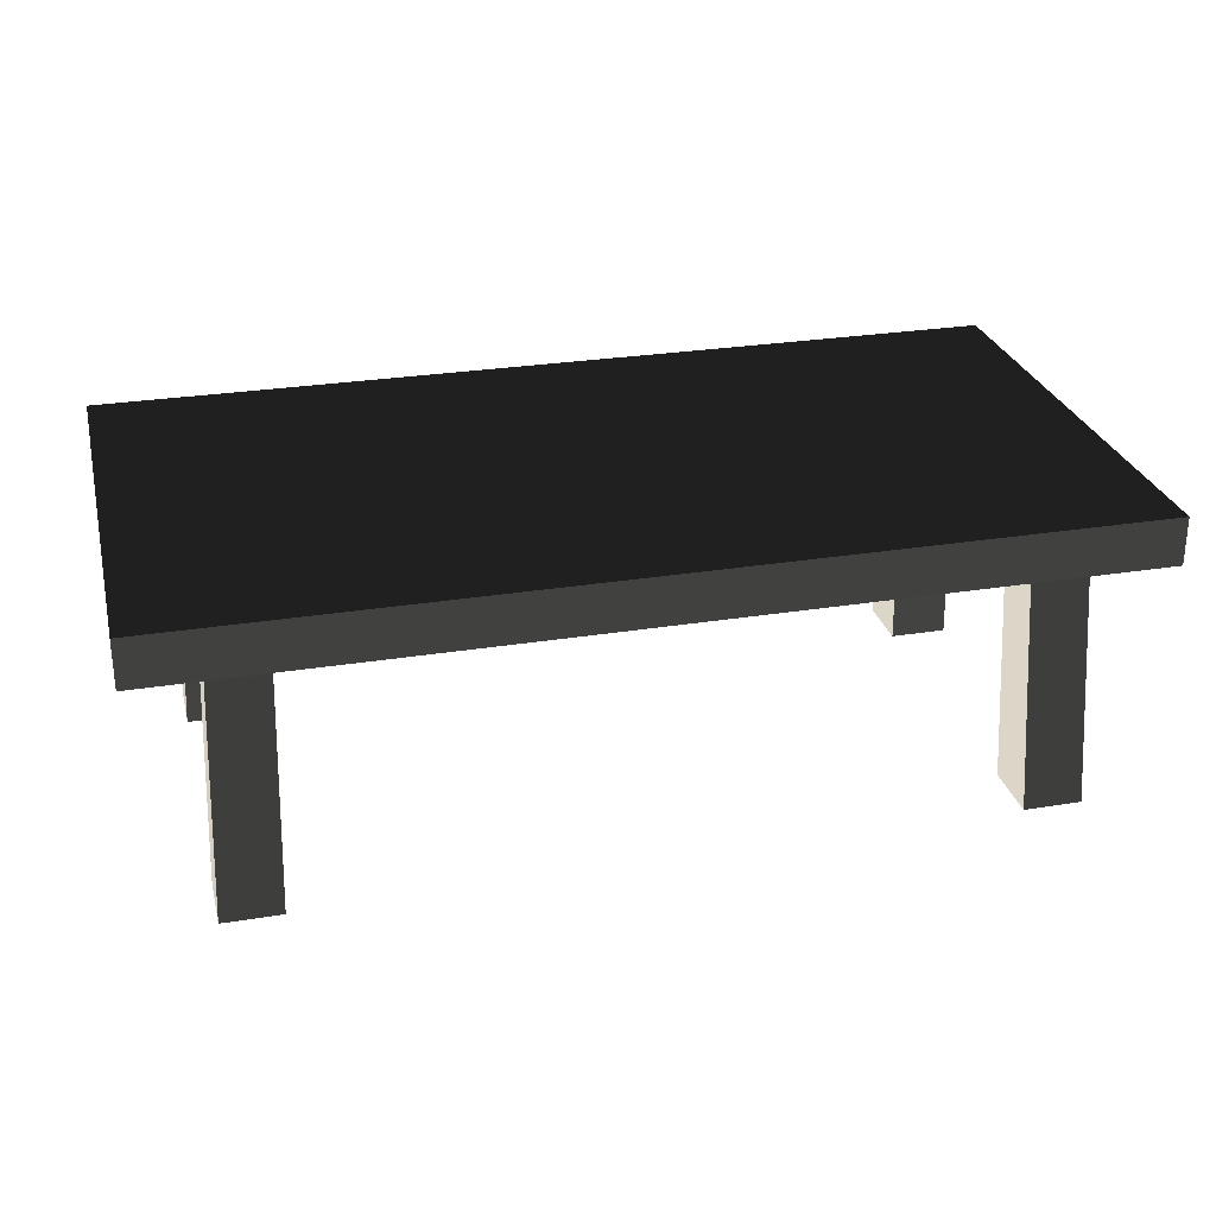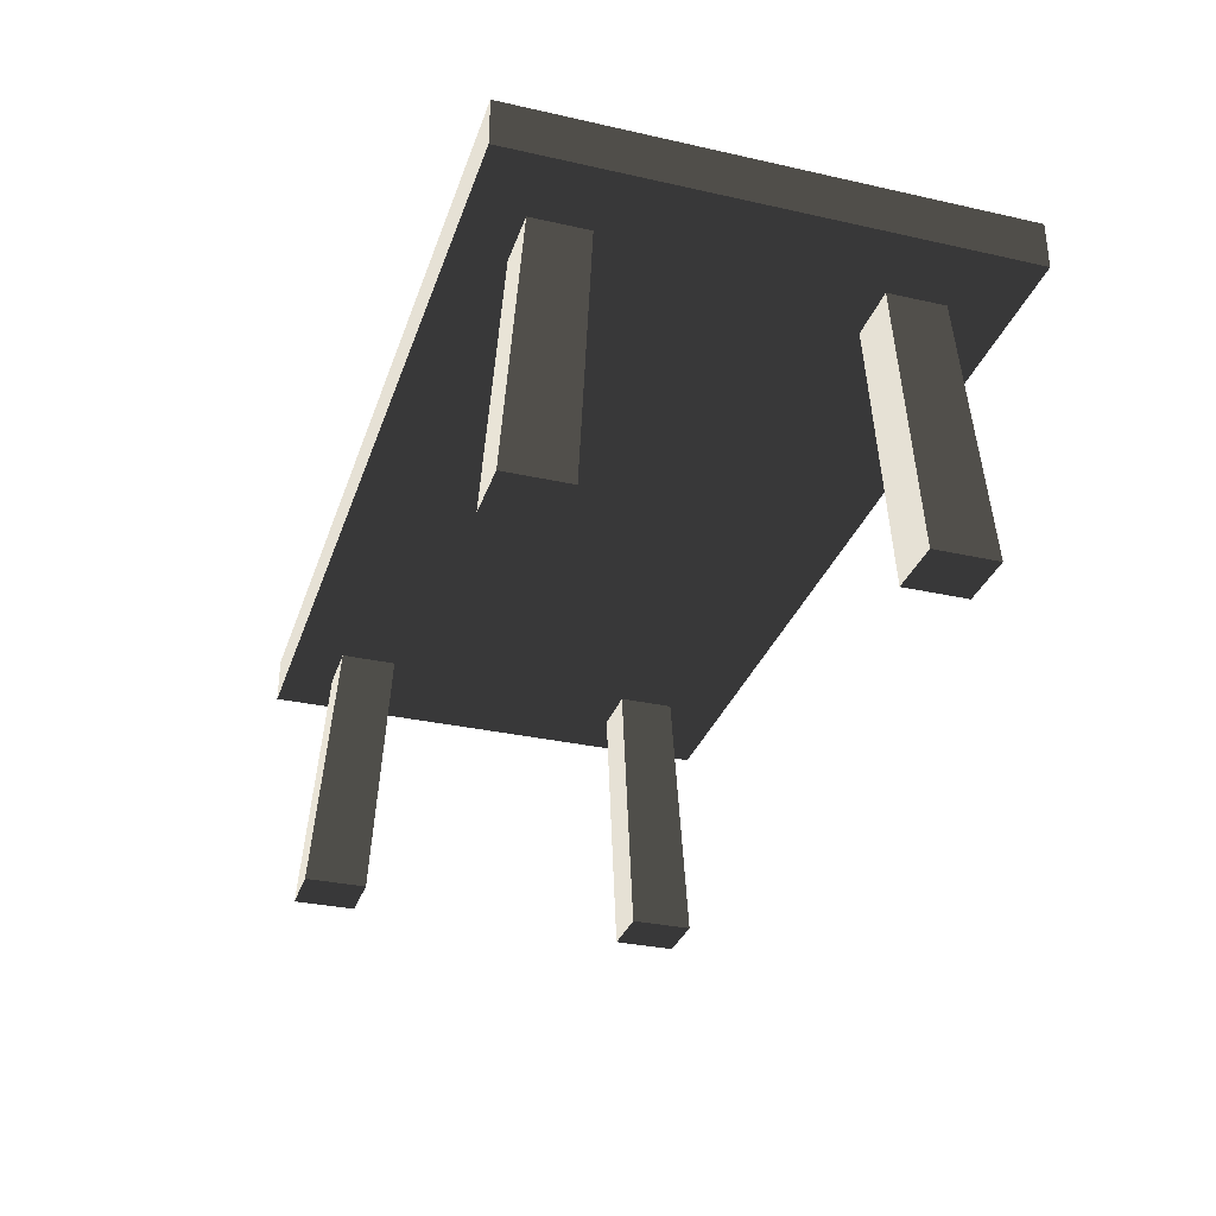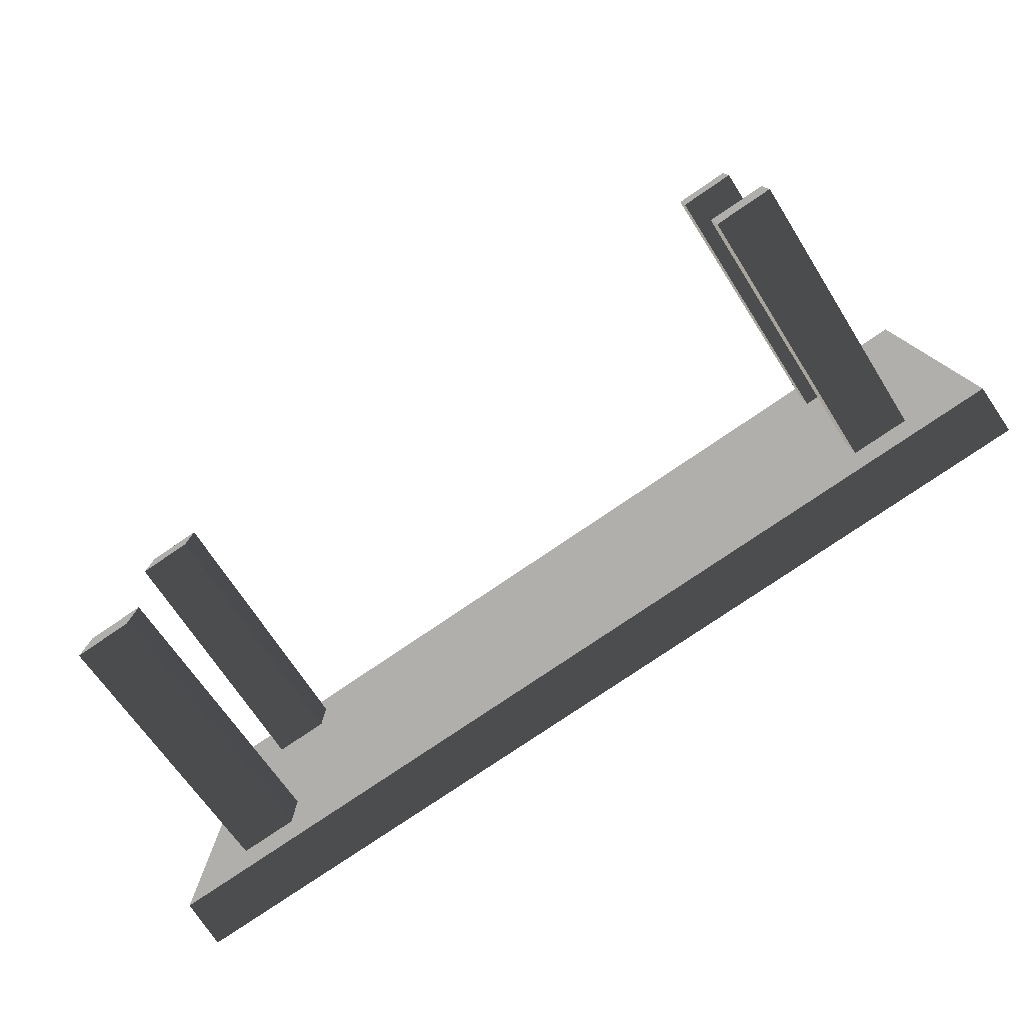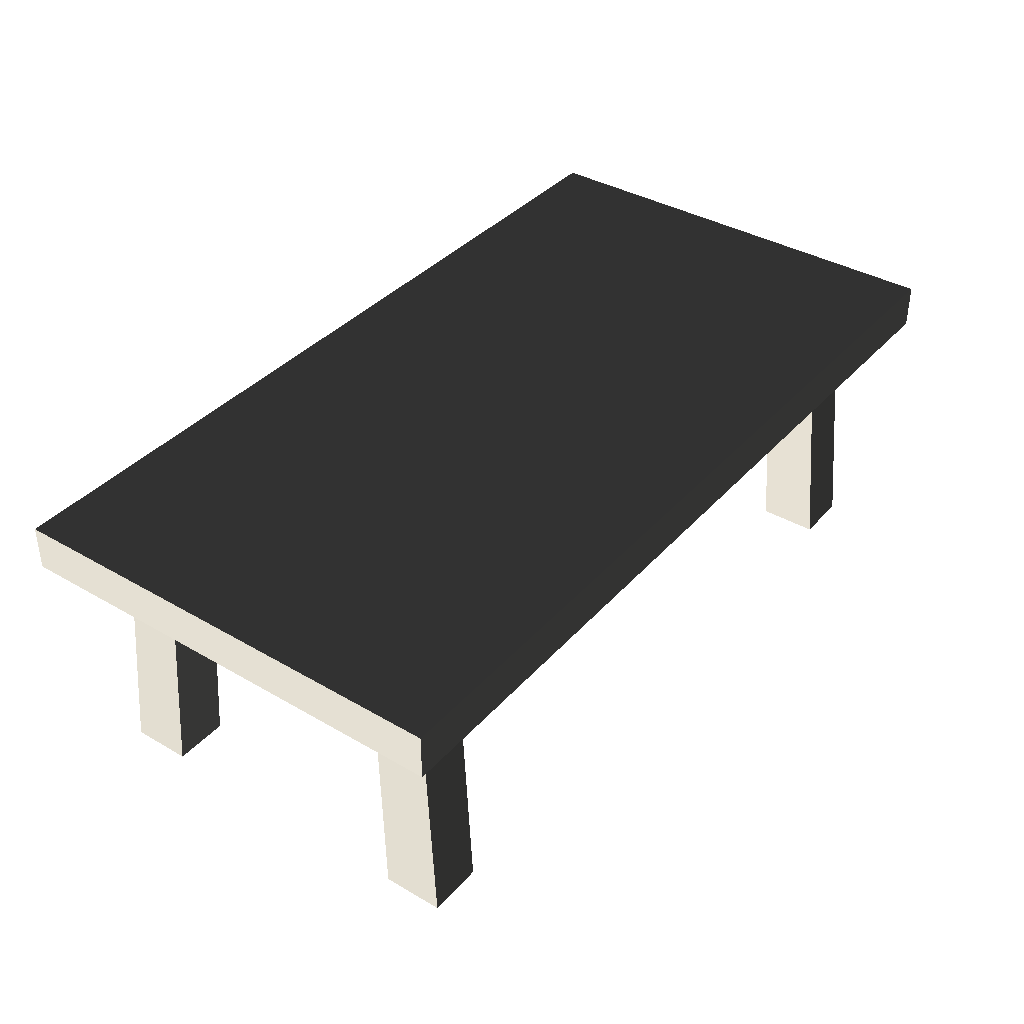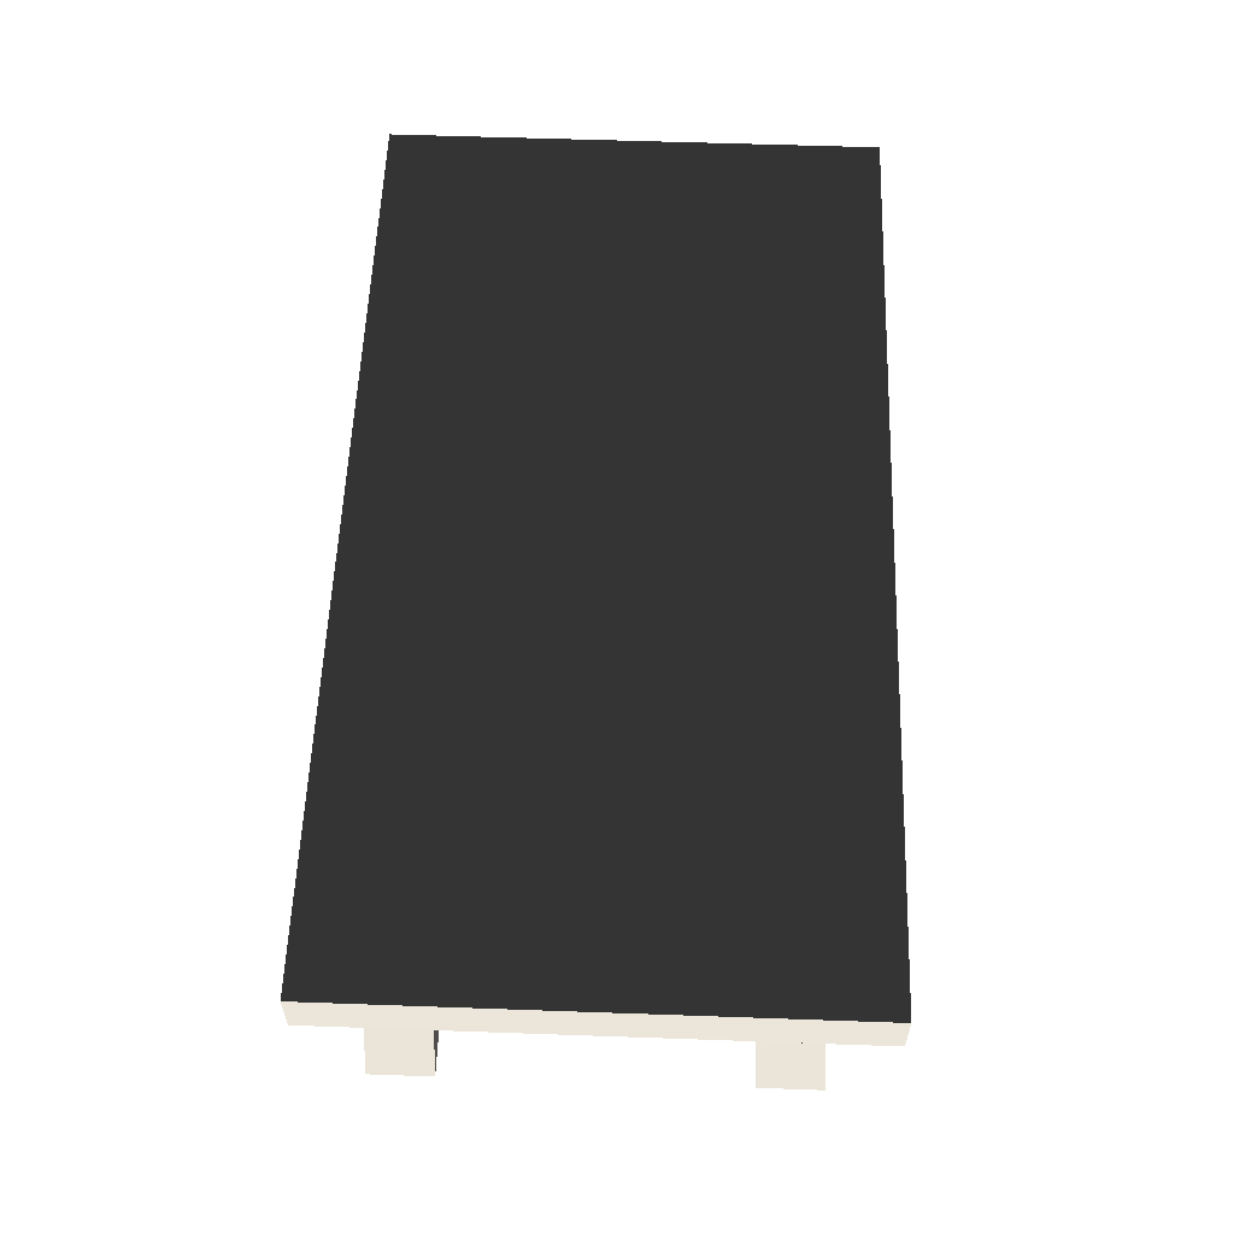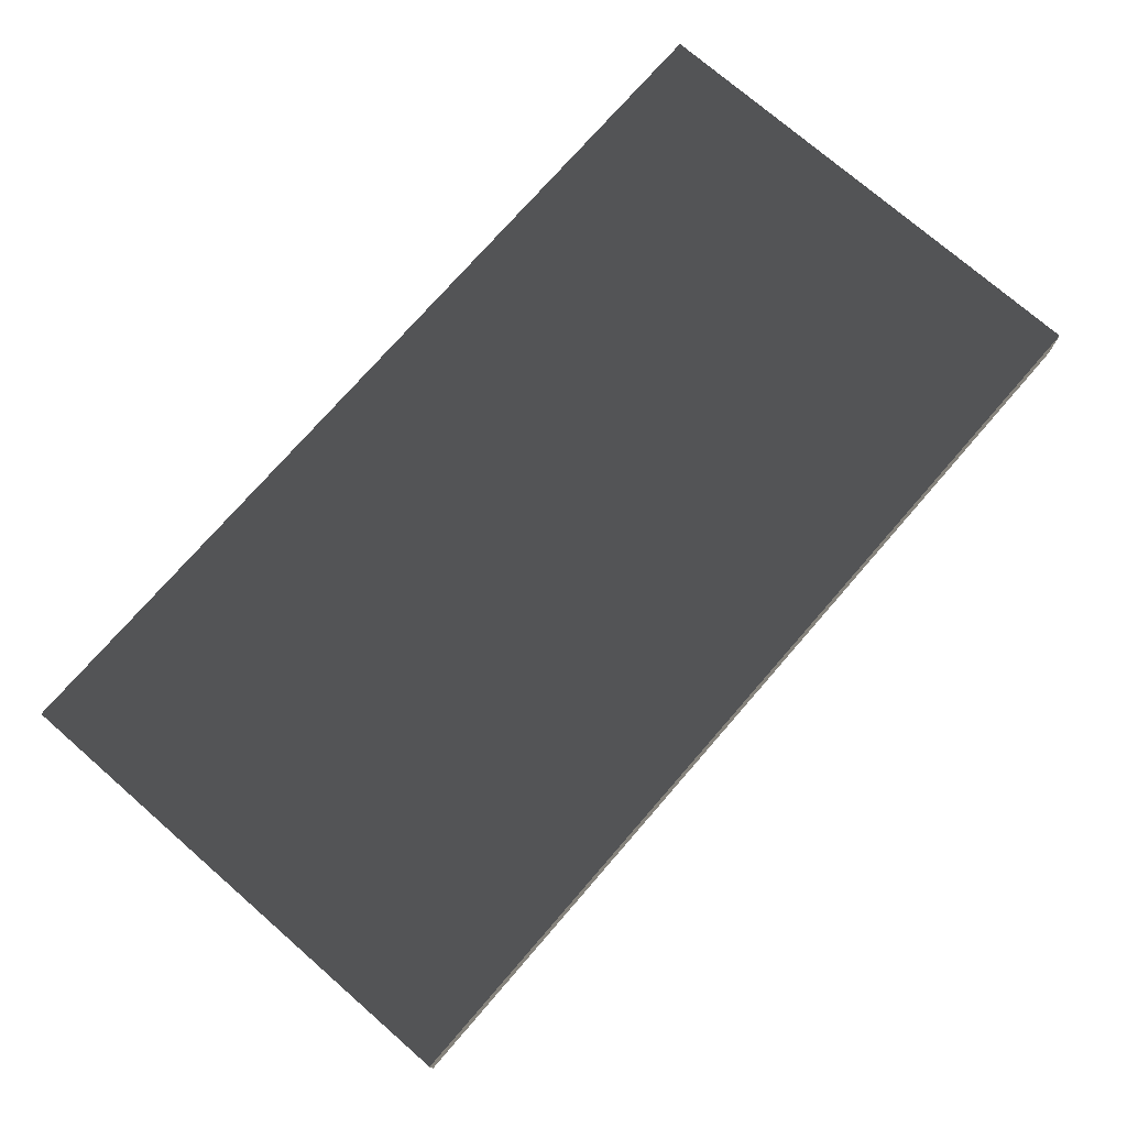
<metadata>
{"format":"obj","ext":"obj","renderer":"f3d","projection":"perspective","resolution":1024,"background":"white","views":[{"elev":27.8,"azim":-13.9,"up":"+Z"},{"elev":-31.9,"azim":-107.5,"up":"+Z"},{"elev":-78.1,"azim":-145.8,"up":"+Y"},{"elev":38.1,"azim":-53.5,"up":"+Z"},{"elev":57.4,"azim":-87.9,"up":"+Z"},{"elev":74.5,"azim":131.0,"up":"+Z"}]}
</metadata>
<code>
v -1.362 0.7183 0.7799
v 1.362 0.7183 0.7799
v 1.362 0.7183 0.9206
v -1.362 0.7183 0.9206
v 1.362 -0.7183 0.9206
v 1.362 1.348e-06 0.9206
v 1.362 1.46e-06 0.7799
v 1.362 -0.7183 0.7799
v -1.362 -0.7183 0.7799
v -1.362 1.109e-06 0.7799
v -1.362 9.961e-07 0.9206
v -1.362 -0.7183 0.9206
v 1.362 -0.7183 0.7799
v -1.362 -0.7183 0.7799
v -1.362 -0.7183 0.9206
v 1.362 -0.7183 0.9206
v -1.362 9.961e-07 0.9206
v 1.362 1.348e-06 0.9206
v 1.362 -0.7183 0.9206
v -1.362 -0.7183 0.9206
v 1.362 1.348e-06 0.9206
v 1.362 0.7183 0.9206
v 1.362 0.7183 0.7799
v 1.362 1.46e-06 0.7799
v 1.362 1.348e-06 0.9206
v -1.362 9.961e-07 0.9206
v -1.362 0.7183 0.9206
v 1.362 0.7183 0.9206
v -1.362 1.109e-06 0.7799
v -1.362 0.7183 0.7799
v -1.362 0.7183 0.9206
v -1.362 9.961e-07 0.9206
v 1.216 0.4422 2.937e-07
v 1.187 0.3998 0.7799
v 1.187 0.5688 0.7799
v 1.216 0.6291 4.43e-07
v 1.043 0.4422 2.937e-07
v 1.043 0.6291 4.43e-07
v 1.018 0.5688 0.7799
v 1.018 0.3998 0.7799
v 1.043 0.4422 2.937e-07
v 1.018 0.3998 0.7799
v 1.187 0.3998 0.7799
v 1.216 0.4422 2.937e-07
v 1.043 0.6291 4.43e-07
v 1.216 0.6291 4.43e-07
v 1.187 0.5688 0.7799
v 1.018 0.5688 0.7799
v -1.178 -0.4119 -2.695e-07
v -1.15 -0.3695 0.7799
v -1.15 -0.5385 0.7799
v -1.178 -0.5988 -4.188e-07
v -1.005 -0.4119 -2.695e-07
v -1.005 -0.5988 -4.188e-07
v -0.9812 -0.5385 0.7799
v -0.9812 -0.3695 0.7799
v -1.005 -0.4119 -2.695e-07
v -0.9812 -0.3695 0.7799
v -1.15 -0.3695 0.7799
v -1.178 -0.4119 -2.695e-07
v -1.005 -0.5988 -4.188e-07
v -1.178 -0.5988 -4.188e-07
v -1.15 -0.5385 0.7799
v -0.9812 -0.5385 0.7799
v 1.216 -0.4119 -2.695e-07
v 1.216 -0.5988 -4.188e-07
v 1.187 -0.5385 0.7799
v 1.187 -0.3695 0.7799
v 1.018 -0.5385 0.7799
v 1.043 -0.5988 -4.188e-07
v 1.043 -0.4119 -2.695e-07
v 1.018 -0.3695 0.7799
v 1.043 -0.4119 -2.695e-07
v 1.216 -0.4119 -2.695e-07
v 1.187 -0.3695 0.7799
v 1.018 -0.3695 0.7799
v 1.187 -0.5385 0.7799
v 1.216 -0.5988 -4.188e-07
v 1.043 -0.5988 -4.188e-07
v 1.018 -0.5385 0.7799
v -1.178 0.4422 2.937e-07
v -1.178 0.6291 4.43e-07
v -1.15 0.5688 0.7799
v -1.15 0.3998 0.7799
v -0.9812 0.5688 0.7799
v -1.005 0.6291 4.43e-07
v -1.005 0.4422 2.937e-07
v -0.9812 0.3998 0.7799
v -1.005 0.4422 2.937e-07
v -1.178 0.4422 2.937e-07
v -1.15 0.3998 0.7799
v -0.9812 0.3998 0.7799
v -1.15 0.5688 0.7799
v -1.178 0.6291 4.43e-07
v -1.005 0.6291 4.43e-07
v -0.9812 0.5688 0.7799
v -1.362 -0.7183 0.7799
v 1.362 -0.7183 0.7799
v 1.362 1.46e-06 0.7799
v 1.362 0.7183 0.7799
v -1.362 0.7183 0.7799
v -1.362 1.109e-06 0.7799
v 1.216 0.4422 2.937e-07
v 1.216 0.6291 4.43e-07
v 1.043 0.6291 4.43e-07
v 1.043 0.4422 2.937e-07
v -1.178 -0.4119 -2.695e-07
v -1.178 -0.5988 -4.188e-07
v -1.005 -0.5988 -4.188e-07
v -1.005 -0.4119 -2.695e-07
v 1.216 -0.5988 -4.188e-07
v 1.216 -0.4119 -2.695e-07
v 1.043 -0.4119 -2.695e-07
v 1.043 -0.5988 -4.188e-07
v -1.178 0.6291 4.43e-07
v -1.178 0.4422 2.937e-07
v -1.005 0.4422 2.937e-07
v -1.005 0.6291 4.43e-07
g Table_Wooden_01_(9)_7368_95
f 1 3 2
f 1 4 3
f 5 7 6
f 5 8 7
f 9 11 10
f 9 12 11
f 13 15 14
f 13 16 15
f 17 19 18
f 17 20 19
f 21 23 22
f 21 24 23
f 25 27 26
f 25 28 27
f 29 31 30
f 29 32 31
f 33 35 34
f 33 36 35
f 37 39 38
f 37 40 39
f 41 43 42
f 41 44 43
f 45 47 46
f 45 48 47
f 49 51 50
f 49 52 51
f 53 55 54
f 53 56 55
f 57 59 58
f 57 60 59
f 61 63 62
f 61 64 63
f 65 67 66
f 65 68 67
f 69 71 70
f 69 72 71
f 73 75 74
f 73 76 75
f 77 79 78
f 77 80 79
f 81 83 82
f 81 84 83
f 85 87 86
f 85 88 87
f 89 91 90
f 89 92 91
f 93 95 94
f 93 96 95
f 97 99 98
f 99 97 100
f 100 97 101
f 101 97 102
f 103 105 104
f 103 106 105
f 107 109 108
f 107 110 109
f 111 113 112
f 111 114 113
f 115 117 116
f 115 118 117

</code>
